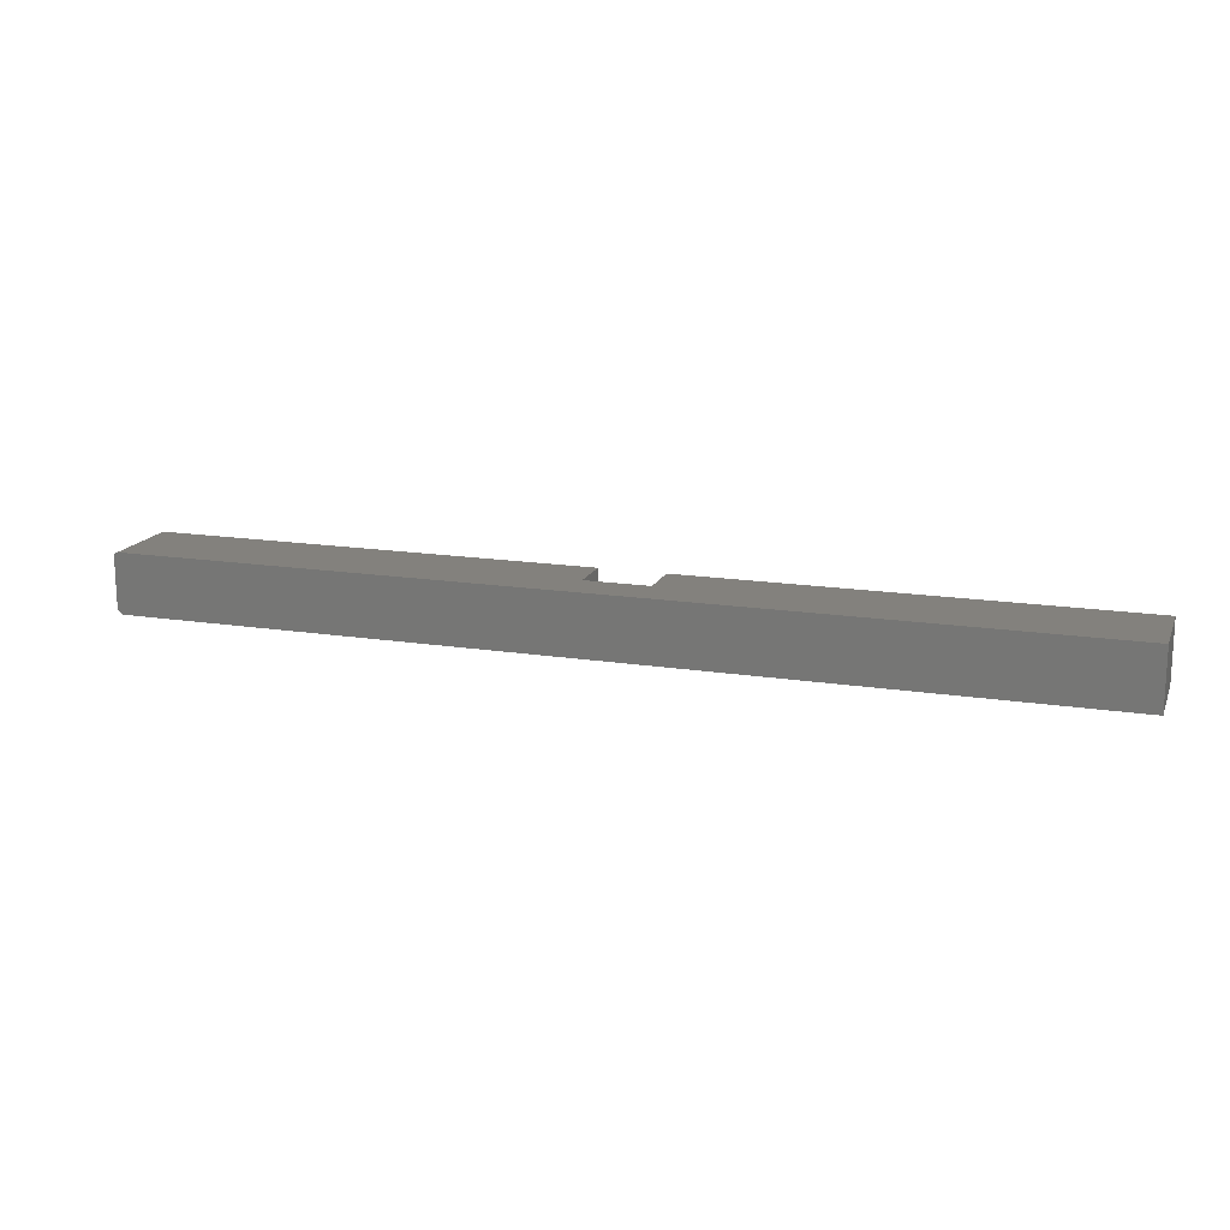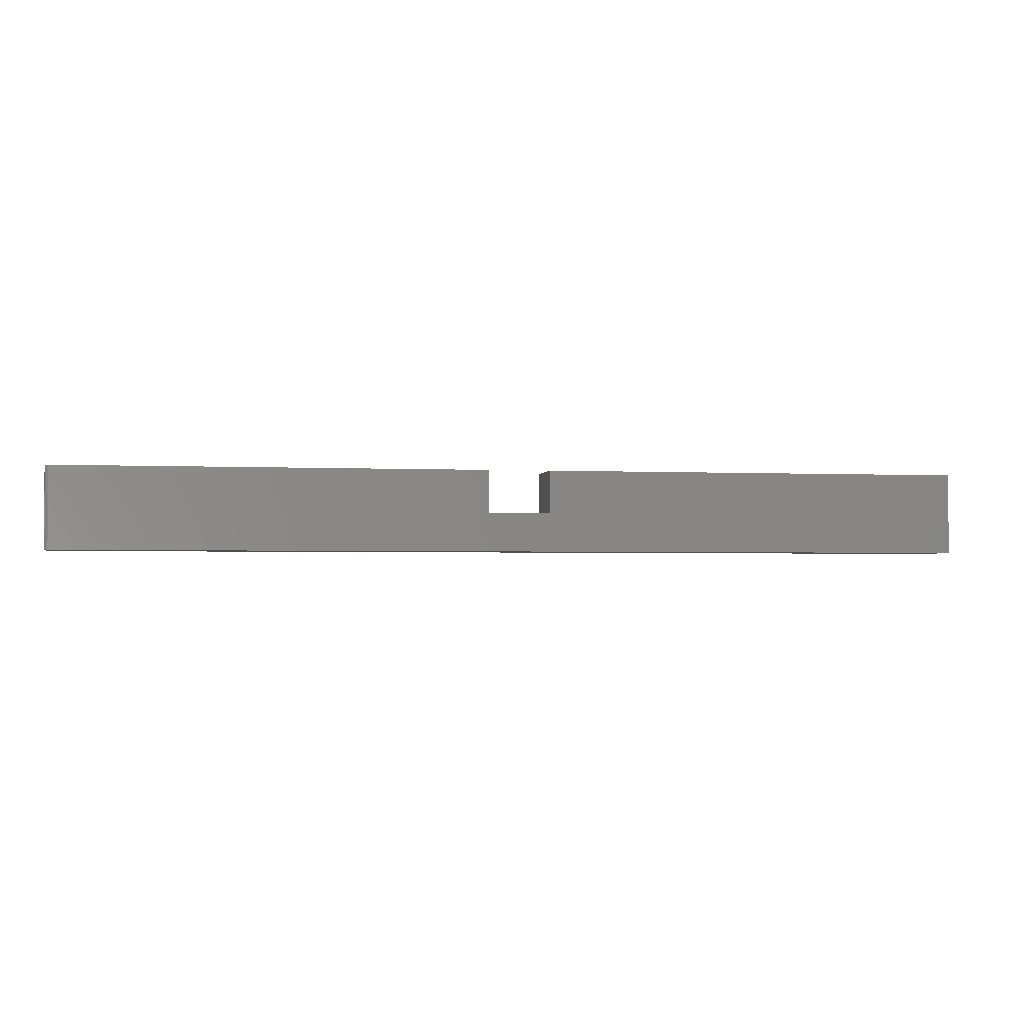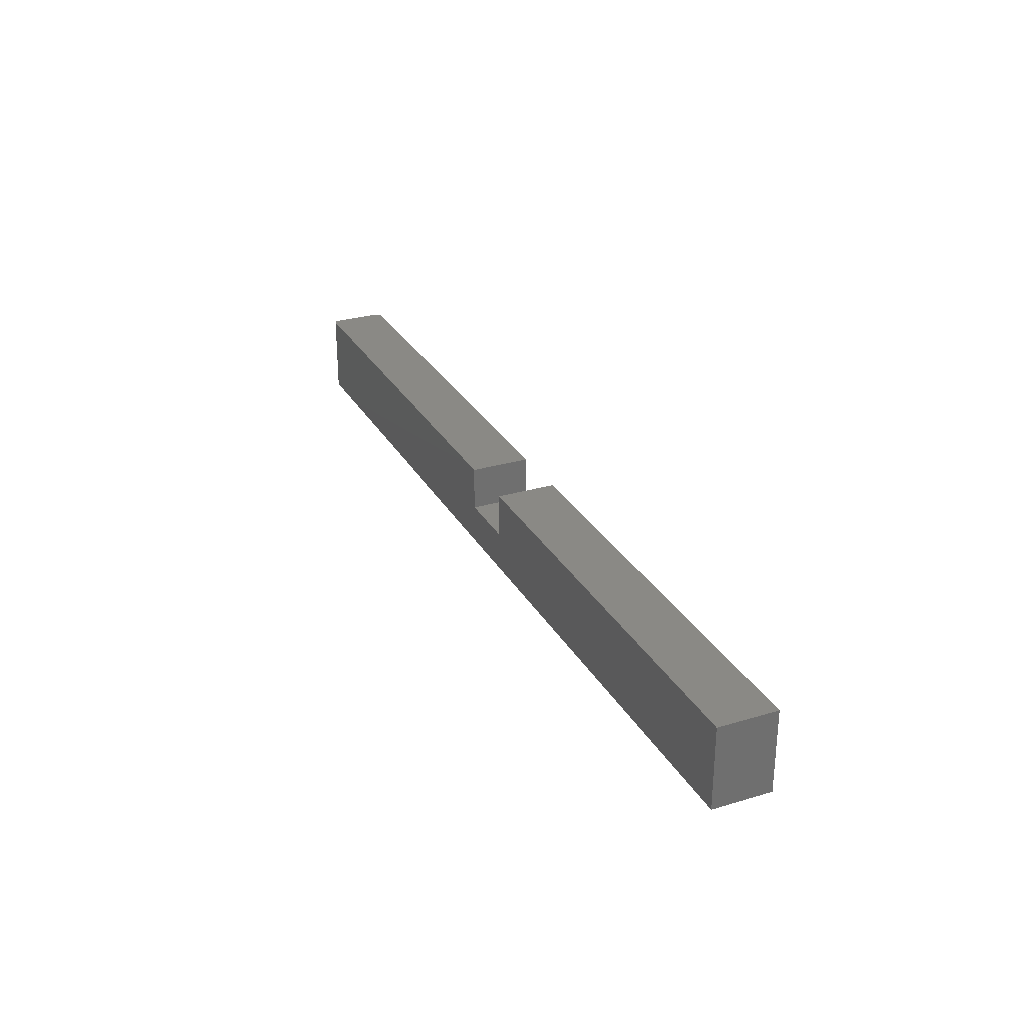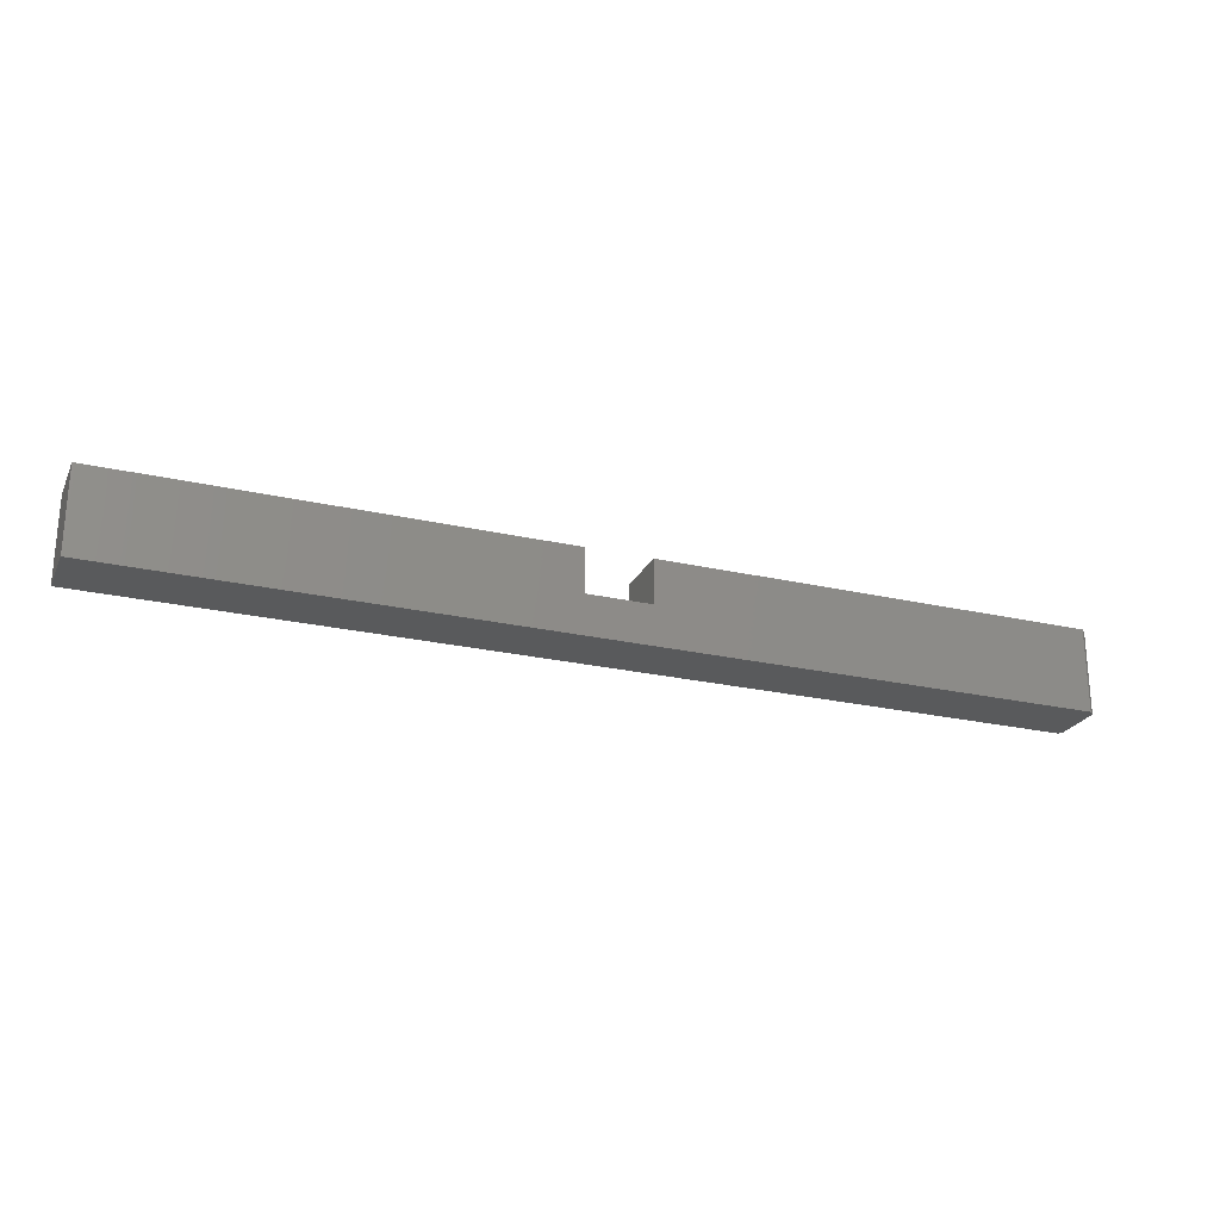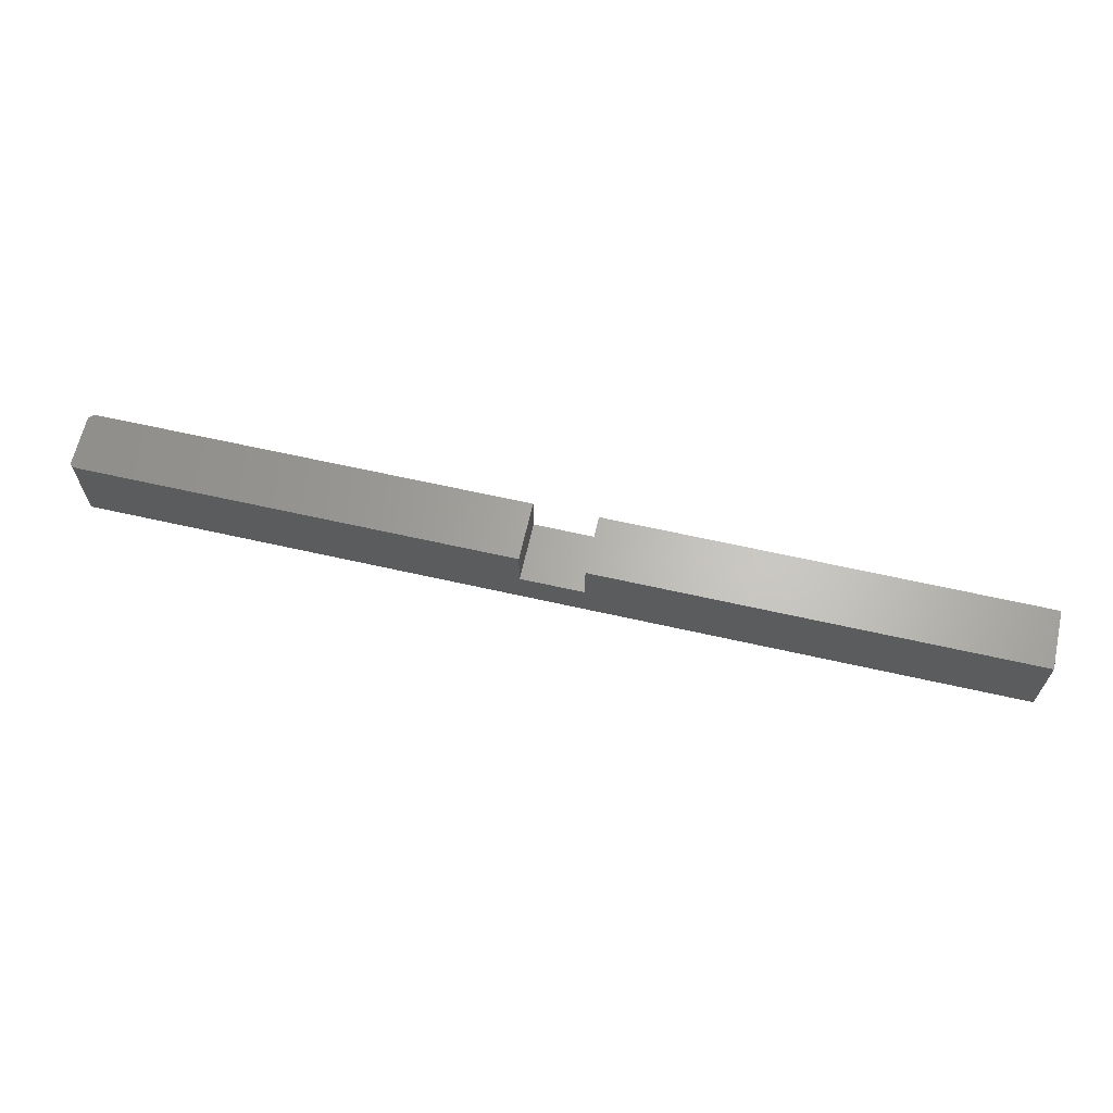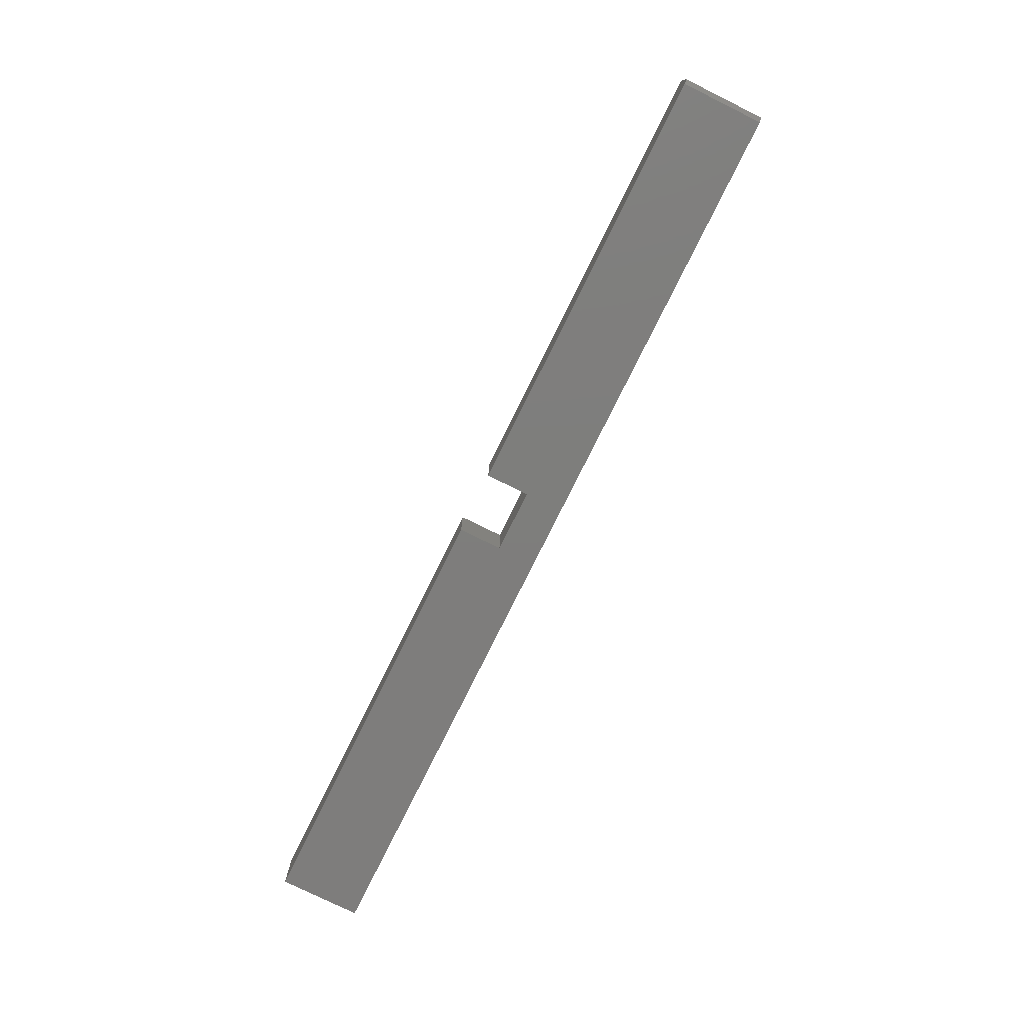
<metadata>
{"format":"stl","ext":"stl","renderer":"f3d","projection":"perspective","resolution":1024,"background":"white","views":[{"elev":16.1,"azim":-162.0,"up":"+Y"},{"elev":-2.4,"azim":169.7,"up":"+Z"},{"elev":28.6,"azim":-114.2,"up":"+Z"},{"elev":-24.1,"azim":-20.9,"up":"+Z"},{"elev":64.7,"azim":-167.2,"up":"+Z"},{"elev":-77.5,"azim":63.7,"up":"+Y"}]}
</metadata>
<code>
# stl→obj: 34 verts, 64 faces
v 0.04688 -0.05469 0.0625
v 0.04688 -0.05469 0.1328
v 0.04688 0.04005 0.0625
v 0.04688 0.04005 0.1328
v -0.05469 0.04005 0.0625
v -0.05469 0.04005 0.1328
v -0.05469 -0.05469 0.0625
v -0.05469 -0.05469 0.1328
v 0.7422 -0.05469 0
v 0.7422 -0.05469 0.1328
v -0.75 -0.05469 0
v -0.75 -0.05469 0.1328
v -0.75 0.04005 0
v -0.75 0.04005 0.1328
v 0.7422 0.04005 0
v 0.7422 0.04005 0.1328
v 0.75 -0.04688 0.1328
v 0.75 0.03224 0.1328
v 0.7498 0.03376 0.1328
v 0.7494 0.03523 0.1328
v 0.7487 0.03658 0.1328
v 0.7477 0.03776 0.1328
v 0.7465 0.03873 0.1328
v 0.7452 0.03945 0.1328
v 0.7437 0.0399 0.1328
v 0.75 0.03224 0
v 0.75 -0.04688 0
v 0.7498 0.03376 0
v 0.7437 0.0399 0
v 0.7452 0.03945 0
v 0.7465 0.03873 0
v 0.7477 0.03776 0
v 0.7487 0.03658 0
v 0.7494 0.03523 0
f 1 2 3
f 3 2 4
f 5 6 7
f 7 6 8
f 7 1 5
f 5 1 3
f 9 10 2
f 9 2 1
f 9 1 7
f 9 7 11
f 12 11 8
f 8 11 7
f 13 14 6
f 13 6 5
f 13 5 3
f 13 3 15
f 16 15 4
f 4 15 3
f 17 2 10
f 17 18 2
f 19 20 21
f 19 21 22
f 19 22 23
f 19 23 24
f 19 24 25
f 19 25 16
f 4 2 18
f 4 18 19
f 4 19 16
f 12 8 14
f 14 8 6
f 26 27 11
f 27 9 11
f 28 15 29
f 28 29 30
f 28 30 31
f 28 31 32
f 28 32 33
f 28 33 34
f 13 15 28
f 13 28 26
f 13 26 11
f 27 26 17
f 17 26 18
f 15 16 29
f 29 16 25
f 29 25 30
f 30 25 24
f 30 24 31
f 31 24 23
f 31 23 32
f 32 23 22
f 32 22 33
f 33 22 21
f 33 21 34
f 34 21 20
f 34 20 28
f 28 20 19
f 28 19 26
f 26 19 18
f 9 27 10
f 10 27 17
f 13 11 14
f 14 11 12

</code>
